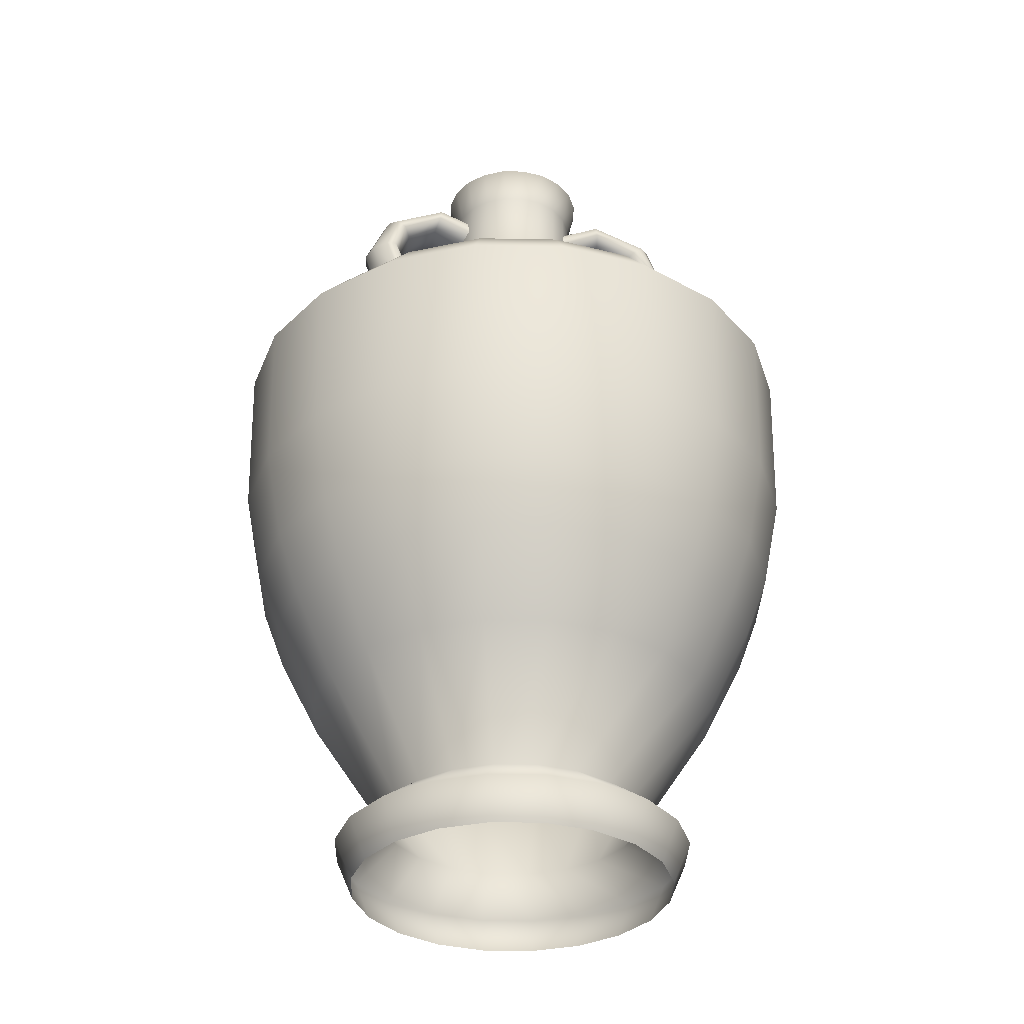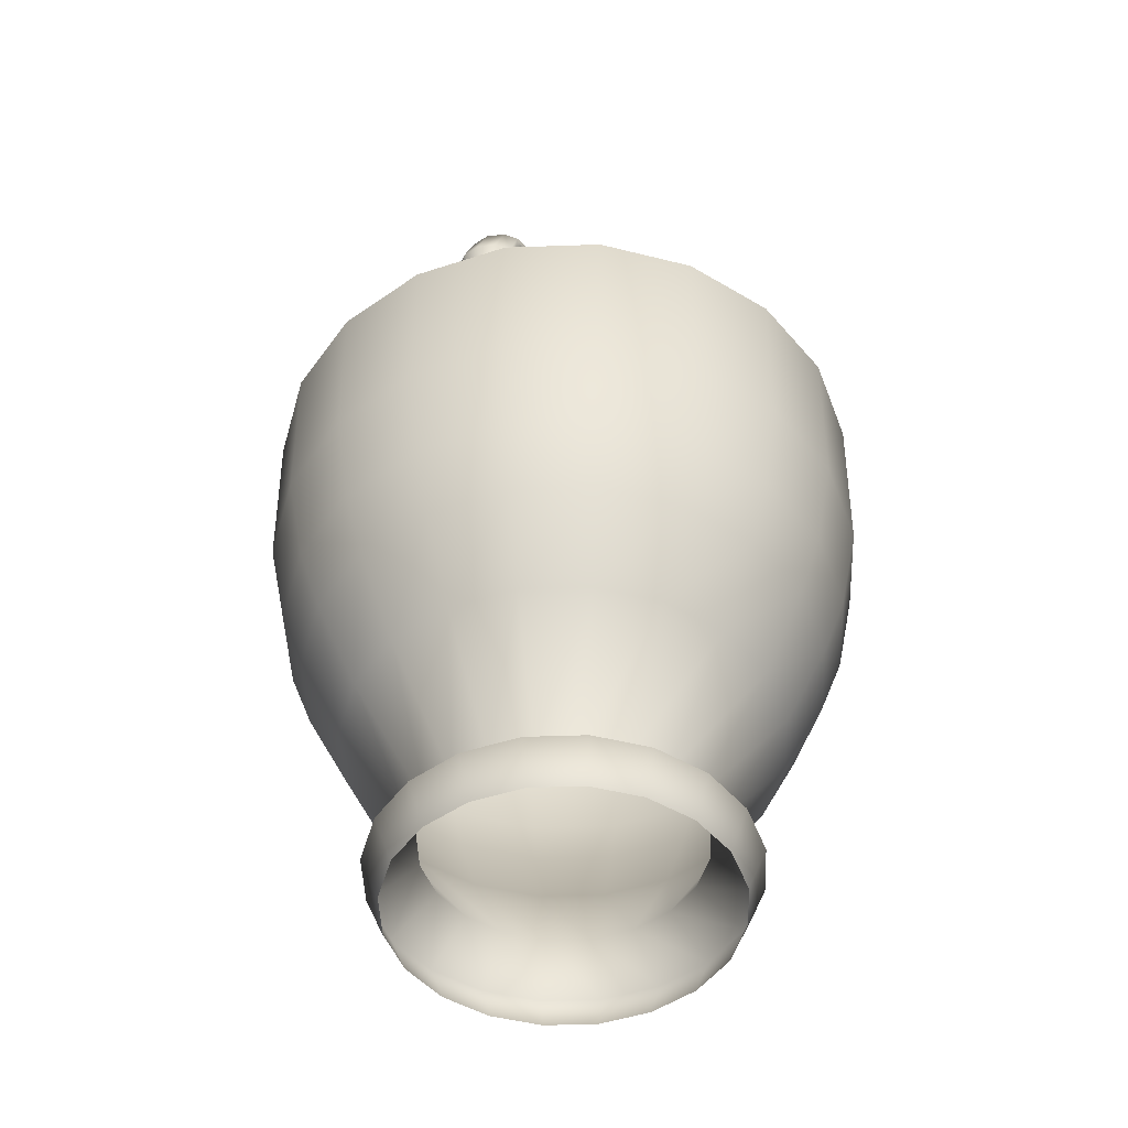
<metadata>
{"format":"obj","ext":"obj","renderer":"f3d","projection":"perspective","resolution":1024,"background":"white","views":[{"elev":-33.2,"azim":-100.5,"up":"+Y"},{"elev":-48.0,"azim":29.2,"up":"+Y"}]}
</metadata>
<code>
g default
v 12.31 -0.06038 -2.511
v 12.09 -0.06038 -2.937
v 11.75 -0.06038 -3.276
v 11.33 -0.06038 -3.493
v 10.85 -0.06038 -3.568
v 10.38 -0.06038 -3.493
v 9.954 -0.06038 -3.276
v 9.616 -0.06038 -2.937
v 9.399 -0.06038 -2.511
v 9.324 -0.06038 -2.039
v 9.399 -0.06038 -1.566
v 9.616 -0.06038 -1.14
v 9.954 -0.06038 -0.8019
v 10.38 -0.06038 -0.5847
v 10.85 -0.06038 -0.5099
v 11.33 -0.06038 -0.5847
v 11.75 -0.06038 -0.8019
v 12.09 -0.06038 -1.14
v 12.31 -0.06038 -1.566
v 12.38 -0.06038 -2.039
v 12.47 0.3283 -2.563
v 12.22 0.3283 -3.035
v 11.85 0.3283 -3.411
v 11.38 0.3283 -3.651
v 10.85 0.3283 -3.734
v 10.33 0.3283 -3.651
v 9.856 0.3283 -3.411
v 9.481 0.3283 -3.035
v 9.24 0.3283 -2.563
v 9.157 0.3283 -2.039
v 9.24 0.3283 -1.515
v 9.481 0.3283 -1.042
v 9.856 0.3283 -0.6671
v 10.33 0.3283 -0.4262
v 10.85 0.3283 -0.3432
v 11.38 0.3283 -0.4262
v 11.85 0.3283 -0.6671
v 12.22 0.3283 -1.042
v 12.47 0.3283 -1.515
v 12.55 0.3283 -2.039
v 12.73 1.748 -2.648
v 12.45 1.748 -3.198
v 12.01 1.748 -3.634
v 11.46 1.748 -3.914
v 10.85 1.748 -4.01
v 10.24 1.748 -3.914
v 9.694 1.748 -3.634
v 9.258 1.748 -3.198
v 8.978 1.748 -2.648
v 8.881 1.748 -2.039
v 8.978 1.748 -1.43
v 9.258 1.748 -0.8799
v 9.694 1.748 -0.4437
v 10.24 1.748 -0.1636
v 10.85 1.748 -0.06713
v 11.46 1.748 -0.1636
v 12.01 1.748 -0.4437
v 12.45 1.748 -0.8799
v 12.73 1.748 -1.43
v 12.82 1.748 -2.039
v 13.1 2.553 -2.771
v 12.77 2.553 -3.431
v 12.24 2.553 -3.955
v 11.58 2.553 -4.291
v 10.85 2.553 -4.407
v 10.12 2.553 -4.291
v 9.461 2.553 -3.955
v 8.937 2.553 -3.431
v 8.601 2.553 -2.771
v 8.485 2.553 -2.039
v 8.601 2.553 -1.307
v 8.937 2.553 -0.6469
v 9.461 2.553 -0.123
v 10.12 2.553 0.2134
v 10.85 2.553 0.3293
v 11.58 2.553 0.2134
v 12.24 2.553 -0.123
v 12.77 2.553 -0.6469
v 13.1 2.553 -1.307
v 13.22 2.553 -2.039
v 13.31 3.135 -2.837
v 12.94 3.135 -3.556
v 12.37 3.135 -4.127
v 11.65 3.135 -4.494
v 10.85 3.135 -4.621
v 10.05 3.135 -4.494
v 9.335 3.135 -4.127
v 8.764 3.135 -3.556
v 8.397 3.135 -2.837
v 8.271 3.135 -2.039
v 8.397 3.135 -1.241
v 8.764 3.135 -0.5213
v 9.335 3.135 0.0499
v 10.05 3.135 0.4166
v 10.85 3.135 0.543
v 11.65 3.135 0.4166
v 12.37 3.135 0.0499
v 12.94 3.135 -0.5213
v 13.31 3.135 -1.241
v 13.43 3.135 -2.039
v 13.47 4.008 -2.89
v 13.08 4.008 -3.658
v 12.47 4.008 -4.268
v 11.7 4.008 -4.659
v 10.85 4.008 -4.794
v 10 4.008 -4.659
v 9.233 4.008 -4.268
v 8.624 4.008 -3.658
v 8.232 4.008 -2.89
v 8.097 4.008 -2.039
v 8.232 4.008 -1.187
v 8.624 4.008 -0.4192
v 9.233 4.008 0.1904
v 10 4.008 0.5818
v 10.85 4.008 0.7166
v 11.7 4.008 0.5818
v 12.47 4.008 0.1904
v 13.08 4.008 -0.4192
v 13.47 4.008 -1.187
v 13.61 4.008 -2.039
v 13.5 5.506 -2.9
v 13.11 5.506 -3.677
v 12.49 5.506 -4.294
v 11.71 5.506 -4.69
v 10.85 5.506 -4.826
v 9.991 5.506 -4.69
v 9.214 5.506 -4.294
v 8.598 5.506 -3.677
v 8.202 5.506 -2.9
v 8.065 5.506 -2.039
v 8.202 5.506 -1.177
v 8.598 5.506 -0.4004
v 9.214 5.506 0.2163
v 9.991 5.506 0.6123
v 10.85 5.506 0.7487
v 11.71 5.506 0.6123
v 12.49 5.506 0.2163
v 13.11 5.506 -0.4004
v 13.5 5.506 -1.177
v 13.64 5.506 -2.039
v 13.15 5.908 -2.786
v 12.81 5.908 -3.461
v 12.27 5.908 -3.996
v 11.6 5.908 -4.34
v 10.85 5.908 -4.458
v 10.11 5.908 -4.34
v 9.431 5.908 -3.996
v 8.896 5.908 -3.461
v 8.552 5.908 -2.786
v 8.433 5.908 -2.039
v 8.552 5.908 -1.291
v 8.896 5.908 -0.6168
v 9.431 5.908 -0.08153
v 10.11 5.908 0.2621
v 10.85 5.908 0.3805
v 11.6 5.908 0.2621
v 12.27 5.908 -0.08153
v 12.81 5.908 -0.6168
v 13.15 5.908 -1.291
v 13.27 5.908 -2.039
v 12.76 6.142 -2.659
v 12.48 6.142 -3.219
v 12.03 6.142 -3.663
v 11.47 6.142 -3.948
v 10.85 6.142 -4.046
v 10.23 6.142 -3.948
v 9.673 6.142 -3.663
v 9.229 6.142 -3.219
v 8.944 6.142 -2.659
v 8.845 6.142 -2.039
v 8.944 6.142 -1.418
v 9.229 6.142 -0.8588
v 9.673 6.142 -0.4147
v 10.23 6.142 -0.1295
v 10.85 6.142 -0.03127
v 11.47 6.142 -0.1295
v 12.03 6.142 -0.4147
v 12.48 6.142 -0.8588
v 12.76 6.142 -1.418
v 12.86 6.142 -2.039
v 12.15 6.515 -2.461
v 11.96 6.515 -2.843
v 11.66 6.515 -3.145
v 11.28 6.515 -3.339
v 10.85 6.515 -3.406
v 10.43 6.515 -3.339
v 10.05 6.515 -3.145
v 9.746 6.515 -2.843
v 9.552 6.515 -2.461
v 9.485 6.515 -2.039
v 9.552 6.515 -1.616
v 9.746 6.515 -1.235
v 10.05 6.515 -0.9324
v 10.43 6.515 -0.7381
v 10.85 6.515 -0.6712
v 11.28 6.515 -0.7381
v 11.66 6.515 -0.9324
v 11.96 6.515 -1.235
v 12.15 6.515 -1.616
v 12.22 6.515 -2.039
v 11.44 6.825 -2.231
v 11.36 6.825 -2.404
v 11.22 6.825 -2.542
v 11.04 6.825 -2.63
v 10.85 6.825 -2.66
v 10.66 6.825 -2.63
v 10.49 6.825 -2.542
v 10.35 6.825 -2.404
v 10.26 6.825 -2.231
v 10.23 6.825 -2.039
v 10.26 6.825 -1.847
v 10.35 6.825 -1.674
v 10.49 6.825 -1.536
v 10.66 6.825 -1.448
v 10.85 6.825 -1.417
v 11.04 6.825 -1.448
v 11.22 6.825 -1.536
v 11.36 6.825 -1.674
v 11.44 6.825 -1.847
v 11.47 6.825 -2.039
v 11.54 8.335 -2.261
v 11.43 8.335 -2.461
v 11.28 8.335 -2.62
v 11.07 8.335 -2.723
v 10.85 8.335 -2.758
v 10.63 8.335 -2.723
v 10.43 8.335 -2.62
v 10.27 8.335 -2.461
v 10.17 8.335 -2.261
v 10.13 8.335 -2.039
v 10.17 8.335 -1.817
v 10.27 8.335 -1.616
v 10.43 8.335 -1.457
v 10.63 8.335 -1.355
v 10.85 8.335 -1.32
v 11.07 8.335 -1.355
v 11.28 8.335 -1.457
v 11.43 8.335 -1.616
v 11.54 8.335 -1.817
v 11.57 8.335 -2.039
v 10.85 8.465 -2.039
v 12.04 0.6468 -2.425
v 11.86 0.6468 -2.773
v 11.59 0.6468 -3.049
v 11.24 0.6468 -3.226
v 10.85 0.6468 -3.287
v 10.47 0.6468 -3.226
v 10.12 0.6468 -3.049
v 9.843 0.6468 -2.773
v 9.665 0.6468 -2.425
v 9.604 0.6468 -2.039
v 9.665 0.6468 -1.653
v 9.843 0.6468 -1.305
v 10.12 0.6468 -1.029
v 10.47 0.6468 -0.8513
v 10.85 0.6468 -0.7902
v 11.24 0.6468 -0.8513
v 11.59 0.6468 -1.029
v 11.86 0.6468 -1.305
v 12.04 0.6468 -1.653
v 12.1 0.6468 -2.039
v 11.46 7.998 -2.236
v 11.37 7.998 -2.413
v 11.23 7.998 -2.554
v 11.05 7.998 -2.645
v 10.85 7.998 -2.676
v 10.66 7.998 -2.645
v 10.48 7.998 -2.554
v 10.34 7.998 -2.413
v 10.25 7.998 -2.236
v 10.22 7.998 -2.039
v 10.25 7.998 -1.842
v 10.34 7.998 -1.664
v 10.48 7.998 -1.523
v 10.66 7.998 -1.433
v 10.85 7.998 -1.402
v 11.05 7.998 -1.433
v 11.23 7.998 -1.523
v 11.37 7.998 -1.664
v 11.46 7.998 -1.842
v 11.49 7.998 -2.039
v 10.78 6.588 -2.624
v 10.79 6.835 -2.937
v 10.8 7.052 -3.132
v 10.81 7.223 -3.264
v 10.82 7.421 -3.336
v 10.83 7.606 -3.235
v 10.84 7.78 -2.962
v 10.83 7.565 -2.583
v 10.87 6.532 -2.587
v 10.89 6.796 -2.925
v 10.93 7.015 -3.127
v 10.95 7.198 -3.295
v 10.98 7.415 -3.376
v 11 7.62 -3.264
v 11.02 7.789 -2.943
v 11.01 7.569 -2.549
v 10.93 6.439 -2.557
v 10.96 6.702 -2.914
v 11 6.941 -3.158
v 11.03 7.142 -3.369
v 11.08 7.408 -3.48
v 11.12 7.668 -3.348
v 11.13 7.855 -2.924
v 11.12 7.629 -2.49
v 10.93 6.345 -2.561
v 10.96 6.603 -2.928
v 11 6.86 -3.218
v 11.03 7.076 -3.469
v 11.09 7.401 -3.598
v 11.13 7.732 -3.447
v 11.14 7.946 -2.908
v 11.13 7.731 -2.444
v 10.86 6.283 -2.584
v 10.89 6.536 -2.957
v 10.91 6.805 -3.274
v 10.95 7.023 -3.562
v 10.99 7.395 -3.682
v 11.02 7.786 -3.514
v 11.03 8.024 -2.904
v 11.02 7.827 -2.423
v 10.76 6.276 -2.609
v 10.77 6.553 -3.005
v 10.79 6.79 -3.298
v 10.8 7.006 -3.6
v 10.82 7.395 -3.707
v 10.85 7.811 -3.528
v 10.86 8.07 -2.908
v 10.85 7.871 -2.416
v 10.67 6.332 -2.64
v 10.67 6.611 -3.024
v 10.66 6.815 -3.288
v 10.66 7.041 -3.515
v 10.66 7.404 -3.644
v 10.67 7.796 -3.475
v 10.68 8.049 -2.905
v 10.67 7.851 -2.427
v 10.63 6.424 -2.647
v 10.62 6.688 -3.006
v 10.59 6.875 -3.262
v 10.58 7.106 -3.38
v 10.56 7.423 -3.5
v 10.56 7.748 -3.39
v 10.57 7.968 -2.899
v 10.56 7.763 -2.447
v 10.67 6.558 -2.689
v 10.63 6.769 -2.969
v 10.59 6.956 -3.203
v 10.59 7.166 -3.314
v 10.57 7.428 -3.406
v 10.56 7.685 -3.305
v 10.56 7.875 -2.912
v 10.55 7.653 -2.489
v 10.72 6.586 -2.615
v 10.69 6.826 -2.944
v 10.67 7.025 -3.148
v 10.67 7.209 -3.27
v 10.67 7.426 -3.355
v 10.67 7.631 -3.252
v 10.67 7.807 -2.944
v 10.66 7.588 -2.551
v 10.79 6.584 -1.427
v 10.8 6.829 -1.112
v 10.8 7.045 -0.9149
v 10.8 7.215 -0.7816
v 10.8 7.413 -0.7075
v 10.8 7.599 -0.8073
v 10.8 7.774 -1.079
v 10.8 7.561 -1.459
v 10.7 6.531 -1.464
v 10.69 6.794 -1.124
v 10.67 7.013 -0.9201
v 10.66 7.195 -0.7508
v 10.64 7.412 -0.6672
v 10.63 7.619 -0.7781
v 10.62 7.791 -1.098
v 10.62 7.572 -1.493
v 10.64 6.44 -1.495
v 10.62 6.703 -1.136
v 10.59 6.941 -0.8898
v 10.57 7.143 -0.6774
v 10.54 7.409 -0.5637
v 10.52 7.671 -0.6935
v 10.51 7.861 -1.115
v 10.51 7.637 -1.552
v 10.63 6.347 -1.492
v 10.61 6.603 -1.123
v 10.59 6.86 -0.8305
v 10.57 7.076 -0.5779
v 10.53 7.402 -0.4453
v 10.51 7.735 -0.5935
v 10.51 7.952 -1.131
v 10.51 7.739 -1.597
v 10.69 6.282 -1.469
v 10.68 6.534 -1.094
v 10.67 6.802 -0.7745
v 10.65 7.019 -0.4852
v 10.63 7.391 -0.3619
v 10.62 7.784 -0.5265
v 10.62 8.026 -1.134
v 10.62 7.832 -1.617
v 10.79 6.271 -1.445
v 10.8 6.546 -1.046
v 10.8 6.782 -0.7508
v 10.8 6.996 -0.4472
v 10.8 7.385 -0.3368
v 10.8 7.802 -0.5121
v 10.8 8.065 -1.13
v 10.8 7.869 -1.623
v 10.89 6.323 -1.413
v 10.9 6.6 -1.027
v 10.93 6.802 -0.7612
v 10.94 7.026 -0.5317
v 10.96 7.387 -0.3996
v 10.97 7.781 -0.5658
v 10.97 8.037 -1.133
v 10.97 7.842 -1.613
v 10.94 6.413 -1.405
v 10.96 6.675 -1.044
v 11 6.859 -0.7859
v 11.02 7.089 -0.666
v 11.06 7.404 -0.5439
v 11.08 7.729 -0.6509
v 11.08 7.952 -1.14
v 11.08 7.75 -1.594
v 10.9 6.549 -1.362
v 10.96 6.756 -1.08
v 11 6.941 -0.8444
v 11.02 7.149 -0.7315
v 11.06 7.41 -0.6379
v 11.08 7.667 -0.7363
v 11.08 7.859 -1.127
v 11.08 7.64 -1.553
v 10.86 6.579 -1.436
v 10.9 6.816 -1.105
v 10.93 7.013 -0.8994
v 10.94 7.196 -0.7751
v 10.95 7.412 -0.6889
v 10.97 7.618 -0.7903
v 10.97 7.795 -1.096
v 10.97 7.578 -1.491
g pSphere2
f 1 2 22 21
f 2 3 23 22
f 3 4 24 23
f 4 5 25 24
f 5 6 26 25
f 6 7 27 26
f 7 8 28 27
f 8 9 29 28
f 9 10 30 29
f 10 11 31 30
f 11 12 32 31
f 12 13 33 32
f 13 14 34 33
f 14 15 35 34
f 15 16 36 35
f 16 17 37 36
f 17 18 38 37
f 18 19 39 38
f 19 20 40 39
f 20 1 21 40
f 242 243 42 41
f 243 244 43 42
f 244 245 44 43
f 245 246 45 44
f 246 247 46 45
f 247 248 47 46
f 248 249 48 47
f 249 250 49 48
f 250 251 50 49
f 251 252 51 50
f 252 253 52 51
f 253 254 53 52
f 254 255 54 53
f 255 256 55 54
f 256 257 56 55
f 257 258 57 56
f 258 259 58 57
f 259 260 59 58
f 260 261 60 59
f 261 242 41 60
f 41 42 62 61
f 42 43 63 62
f 43 44 64 63
f 44 45 65 64
f 45 46 66 65
f 46 47 67 66
f 47 48 68 67
f 48 49 69 68
f 49 50 70 69
f 50 51 71 70
f 51 52 72 71
f 52 53 73 72
f 53 54 74 73
f 54 55 75 74
f 55 56 76 75
f 56 57 77 76
f 57 58 78 77
f 58 59 79 78
f 59 60 80 79
f 60 41 61 80
f 61 62 82 81
f 62 63 83 82
f 63 64 84 83
f 64 65 85 84
f 65 66 86 85
f 66 67 87 86
f 67 68 88 87
f 68 69 89 88
f 69 70 90 89
f 70 71 91 90
f 71 72 92 91
f 72 73 93 92
f 73 74 94 93
f 74 75 95 94
f 75 76 96 95
f 76 77 97 96
f 77 78 98 97
f 78 79 99 98
f 79 80 100 99
f 80 61 81 100
f 81 82 102 101
f 82 83 103 102
f 83 84 104 103
f 84 85 105 104
f 85 86 106 105
f 86 87 107 106
f 87 88 108 107
f 88 89 109 108
f 89 90 110 109
f 90 91 111 110
f 91 92 112 111
f 92 93 113 112
f 93 94 114 113
f 94 95 115 114
f 95 96 116 115
f 96 97 117 116
f 97 98 118 117
f 98 99 119 118
f 99 100 120 119
f 100 81 101 120
f 101 102 122 121
f 102 103 123 122
f 103 104 124 123
f 104 105 125 124
f 105 106 126 125
f 106 107 127 126
f 107 108 128 127
f 108 109 129 128
f 109 110 130 129
f 110 111 131 130
f 111 112 132 131
f 112 113 133 132
f 113 114 134 133
f 114 115 135 134
f 115 116 136 135
f 116 117 137 136
f 117 118 138 137
f 118 119 139 138
f 119 120 140 139
f 120 101 121 140
f 121 122 142 141
f 122 123 143 142
f 123 124 144 143
f 124 125 145 144
f 125 126 146 145
f 126 127 147 146
f 127 128 148 147
f 128 129 149 148
f 129 130 150 149
f 130 131 151 150
f 131 132 152 151
f 132 133 153 152
f 133 134 154 153
f 134 135 155 154
f 135 136 156 155
f 136 137 157 156
f 137 138 158 157
f 138 139 159 158
f 139 140 160 159
f 140 121 141 160
f 141 142 162 161
f 142 143 163 162
f 143 144 164 163
f 144 145 165 164
f 145 146 166 165
f 146 147 167 166
f 147 148 168 167
f 148 149 169 168
f 149 150 170 169
f 150 151 171 170
f 151 152 172 171
f 152 153 173 172
f 153 154 174 173
f 154 155 175 174
f 155 156 176 175
f 156 157 177 176
f 157 158 178 177
f 158 159 179 178
f 159 160 180 179
f 160 141 161 180
f 161 162 182 181
f 162 163 183 182
f 163 164 184 183
f 164 165 185 184
f 165 166 186 185
f 166 167 187 186
f 167 168 188 187
f 168 169 189 188
f 169 170 190 189
f 170 171 191 190
f 171 172 192 191
f 172 173 193 192
f 173 174 194 193
f 174 175 195 194
f 175 176 196 195
f 176 177 197 196
f 177 178 198 197
f 178 179 199 198
f 179 180 200 199
f 180 161 181 200
f 181 182 202 201
f 182 183 203 202
f 183 184 204 203
f 184 185 205 204
f 185 186 206 205
f 186 187 207 206
f 187 188 208 207
f 188 189 209 208
f 189 190 210 209
f 190 191 211 210
f 191 192 212 211
f 192 193 213 212
f 193 194 214 213
f 194 195 215 214
f 195 196 216 215
f 196 197 217 216
f 197 198 218 217
f 198 199 219 218
f 199 200 220 219
f 200 181 201 220
f 262 263 222 221
f 263 264 223 222
f 264 265 224 223
f 265 266 225 224
f 266 267 226 225
f 267 268 227 226
f 268 269 228 227
f 269 270 229 228
f 270 271 230 229
f 271 272 231 230
f 272 273 232 231
f 273 274 233 232
f 274 275 234 233
f 275 276 235 234
f 276 277 236 235
f 277 278 237 236
f 278 279 238 237
f 279 280 239 238
f 280 281 240 239
f 281 262 221 240
f 221 222 241
f 222 223 241
f 223 224 241
f 224 225 241
f 225 226 241
f 226 227 241
f 227 228 241
f 228 229 241
f 229 230 241
f 230 231 241
f 231 232 241
f 232 233 241
f 233 234 241
f 234 235 241
f 235 236 241
f 236 237 241
f 237 238 241
f 238 239 241
f 239 240 241
f 240 221 241
f 21 22 243 242
f 22 23 244 243
f 23 24 245 244
f 24 25 246 245
f 25 26 247 246
f 26 27 248 247
f 27 28 249 248
f 28 29 250 249
f 29 30 251 250
f 30 31 252 251
f 31 32 253 252
f 32 33 254 253
f 33 34 255 254
f 34 35 256 255
f 35 36 257 256
f 36 37 258 257
f 37 38 259 258
f 38 39 260 259
f 39 40 261 260
f 40 21 242 261
f 201 202 263 262
f 202 203 264 263
f 203 204 265 264
f 204 205 266 265
f 205 206 267 266
f 206 207 268 267
f 207 208 269 268
f 208 209 270 269
f 209 210 271 270
f 210 211 272 271
f 211 212 273 272
f 212 213 274 273
f 213 214 275 274
f 214 215 276 275
f 215 216 277 276
f 216 217 278 277
f 217 218 279 278
f 218 219 280 279
f 219 220 281 280
f 220 201 262 281
f 283 282 290 291
f 284 283 291 292
f 285 284 292 293
f 286 285 293 294
f 287 286 294 295
f 288 287 295 296
f 289 288 296 297
f 291 290 298 299
f 292 291 299 300
f 293 292 300 301
f 294 293 301 302
f 295 294 302 303
f 296 295 303 304
f 297 296 304 305
f 299 298 306 307
f 300 299 307 308
f 301 300 308 309
f 302 301 309 310
f 303 302 310 311
f 304 303 311 312
f 305 304 312 313
f 307 306 314 315
f 308 307 315 316
f 309 308 316 317
f 310 309 317 318
f 311 310 318 319
f 312 311 319 320
f 313 312 320 321
f 315 314 322 323
f 316 315 323 324
f 317 316 324 325
f 318 317 325 326
f 319 318 326 327
f 320 319 327 328
f 321 320 328 329
f 323 322 330 331
f 324 323 331 332
f 325 324 332 333
f 326 325 333 334
f 327 326 334 335
f 328 327 335 336
f 329 328 336 337
f 331 330 338 339
f 332 331 339 340
f 333 332 340 341
f 334 333 341 342
f 335 334 342 343
f 336 335 343 344
f 337 336 344 345
f 339 338 346 347
f 340 339 347 348
f 341 340 348 349
f 342 341 349 350
f 343 342 350 351
f 344 343 351 352
f 345 344 352 353
f 347 346 354 355
f 348 347 355 356
f 349 348 356 357
f 350 349 357 358
f 351 350 358 359
f 352 351 359 360
f 353 352 360 361
f 355 354 282 283
f 356 355 283 284
f 357 356 284 285
f 358 357 285 286
f 359 358 286 287
f 360 359 287 288
f 361 360 288 289
f 363 362 370 371
f 364 363 371 372
f 365 364 372 373
f 366 365 373 374
f 367 366 374 375
f 368 367 375 376
f 369 368 376 377
f 371 370 378 379
f 372 371 379 380
f 373 372 380 381
f 374 373 381 382
f 375 374 382 383
f 376 375 383 384
f 377 376 384 385
f 379 378 386 387
f 380 379 387 388
f 381 380 388 389
f 382 381 389 390
f 383 382 390 391
f 384 383 391 392
f 385 384 392 393
f 387 386 394 395
f 388 387 395 396
f 389 388 396 397
f 390 389 397 398
f 391 390 398 399
f 392 391 399 400
f 393 392 400 401
f 395 394 402 403
f 396 395 403 404
f 397 396 404 405
f 398 397 405 406
f 399 398 406 407
f 400 399 407 408
f 401 400 408 409
f 403 402 410 411
f 404 403 411 412
f 405 404 412 413
f 406 405 413 414
f 407 406 414 415
f 408 407 415 416
f 409 408 416 417
f 411 410 418 419
f 412 411 419 420
f 413 412 420 421
f 414 413 421 422
f 415 414 422 423
f 416 415 423 424
f 417 416 424 425
f 419 418 426 427
f 420 419 427 428
f 421 420 428 429
f 422 421 429 430
f 423 422 430 431
f 424 423 431 432
f 425 424 432 433
f 427 426 434 435
f 428 427 435 436
f 429 428 436 437
f 430 429 437 438
f 431 430 438 439
f 432 431 439 440
f 433 432 440 441
f 435 434 362 363
f 436 435 363 364
f 437 436 364 365
f 438 437 365 366
f 439 438 366 367
f 440 439 367 368
f 441 440 368 369

</code>
